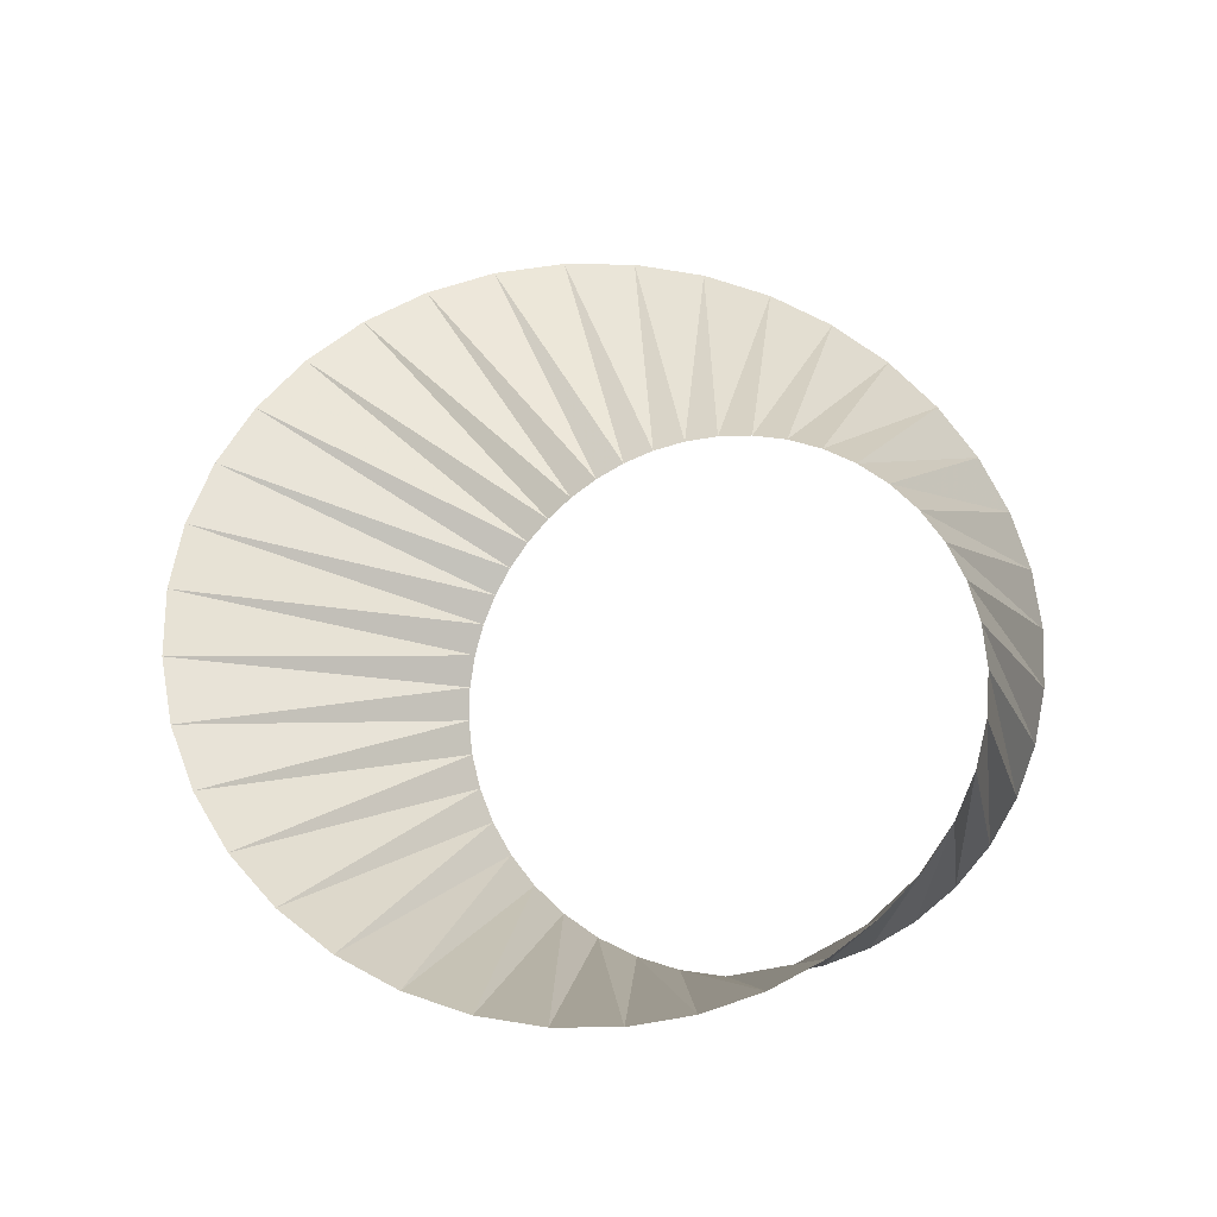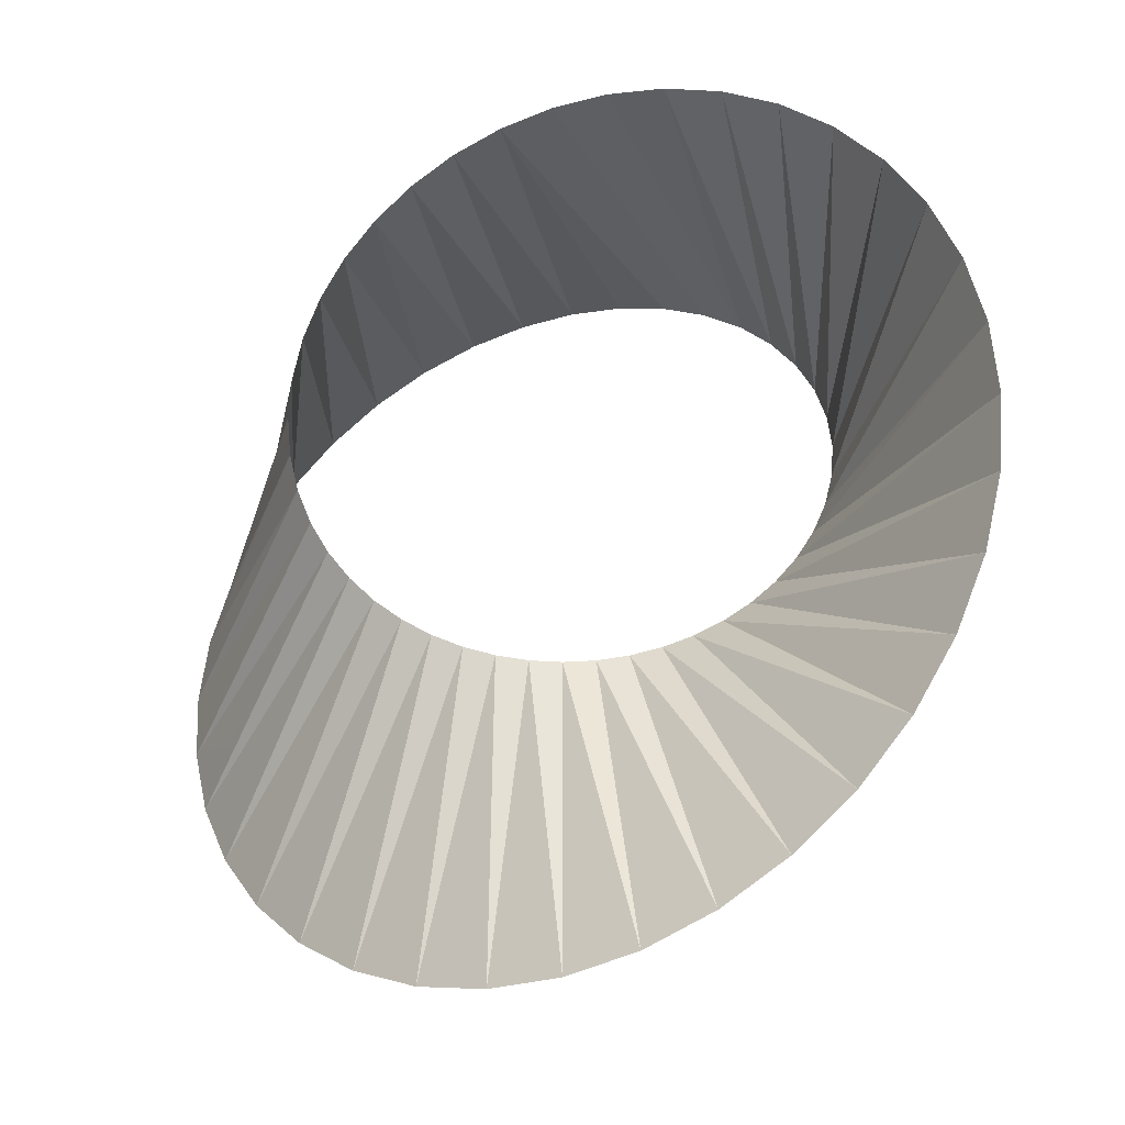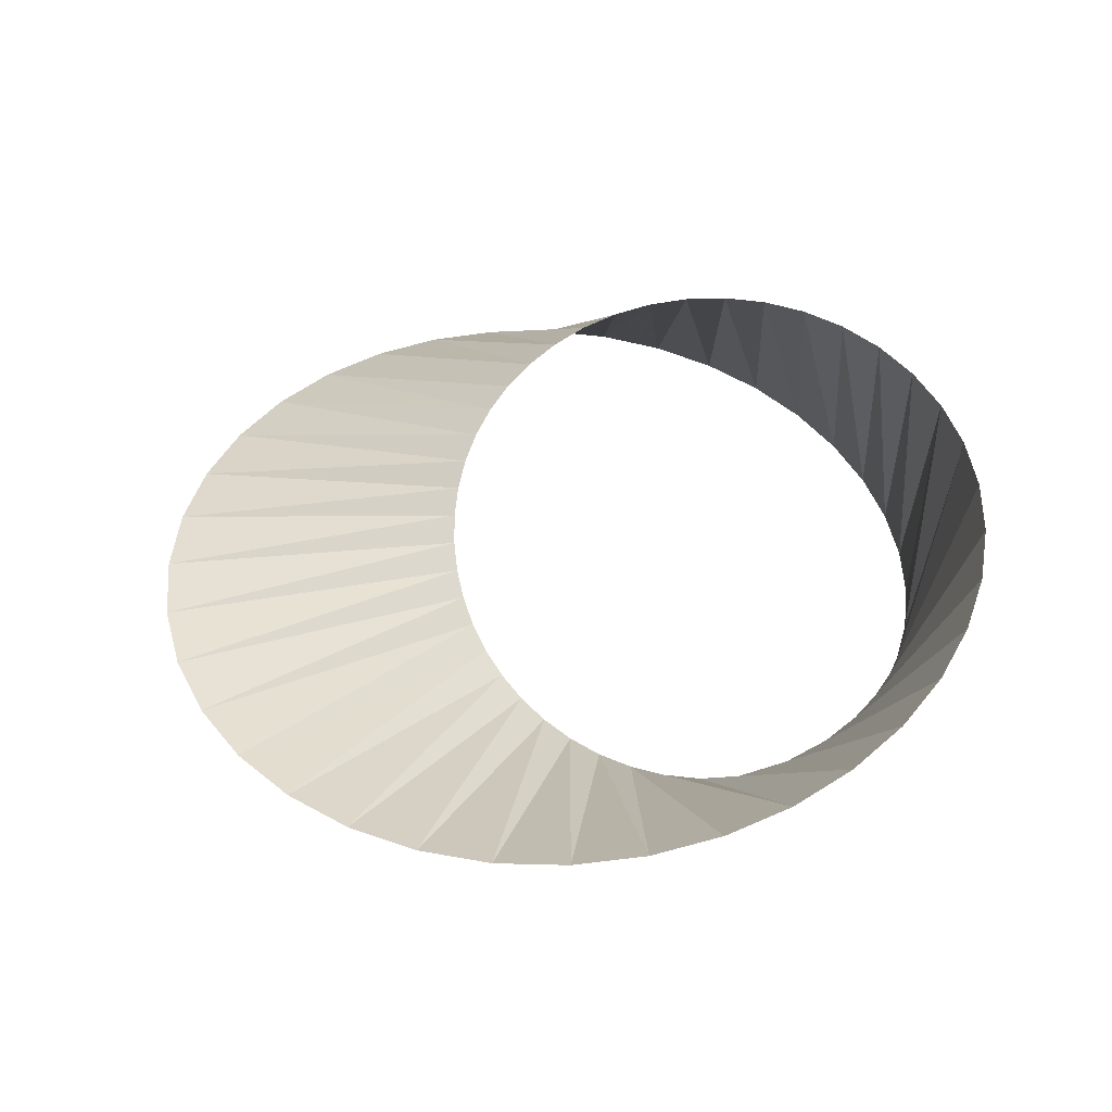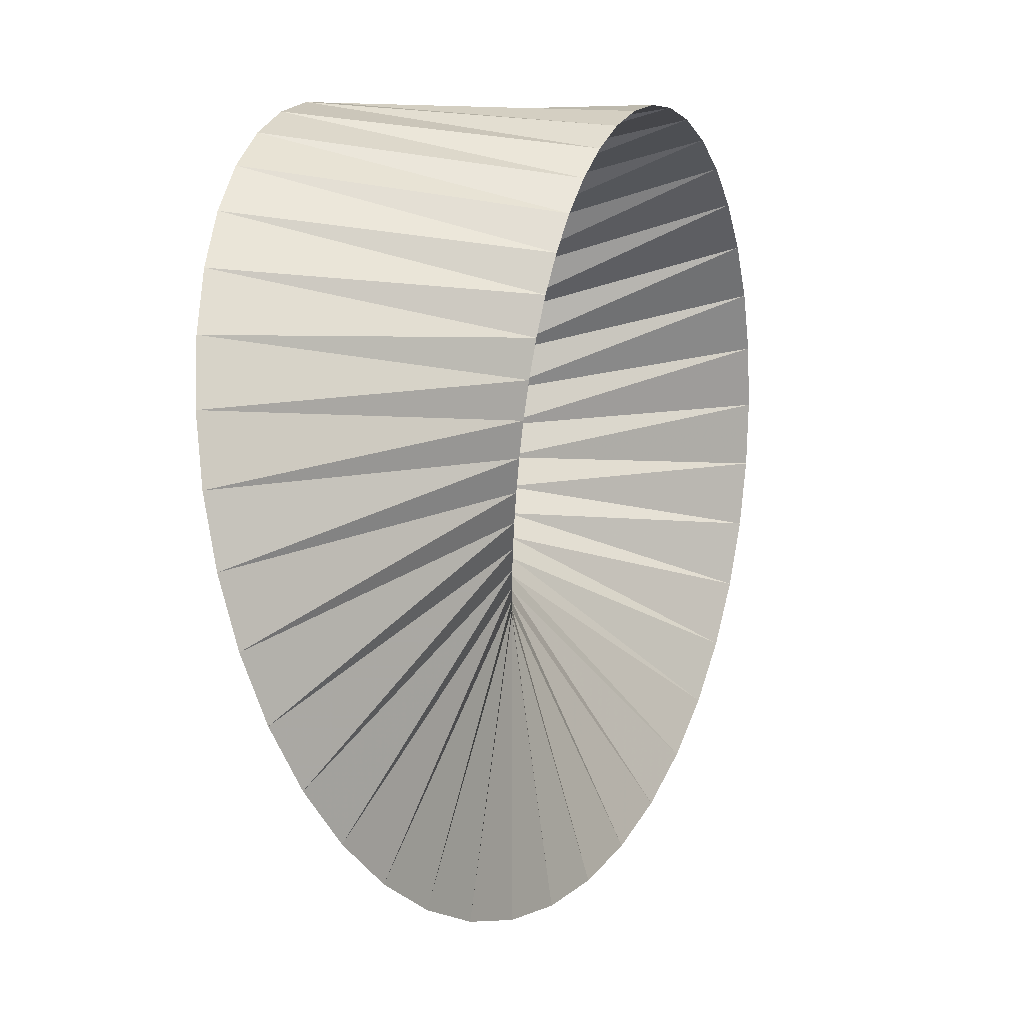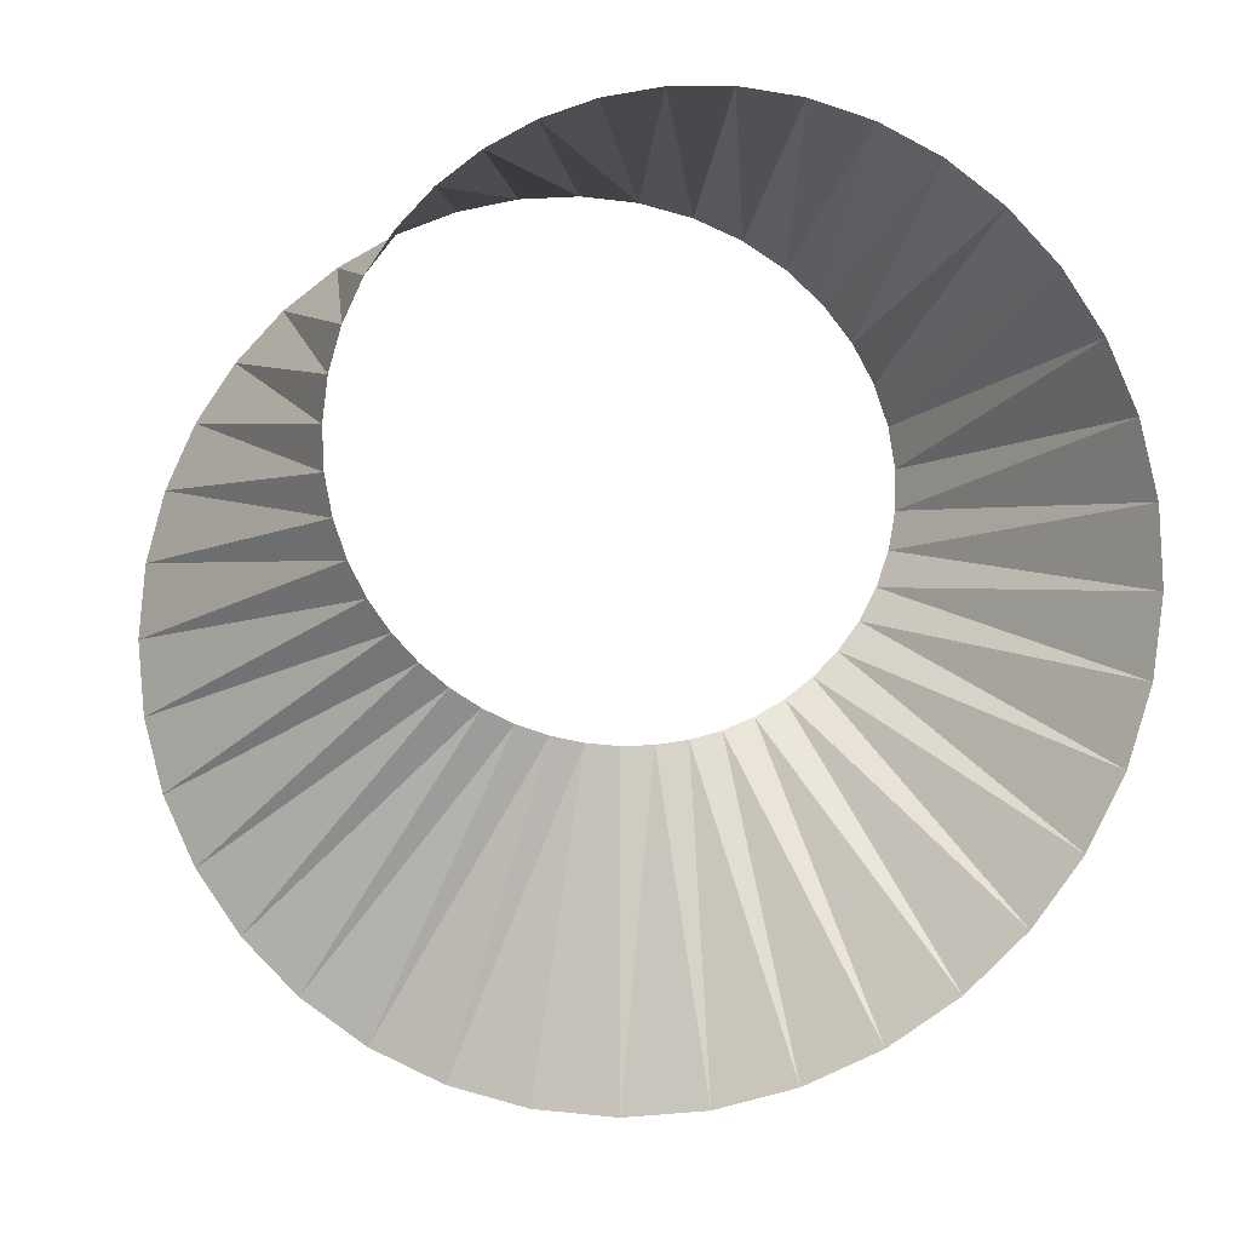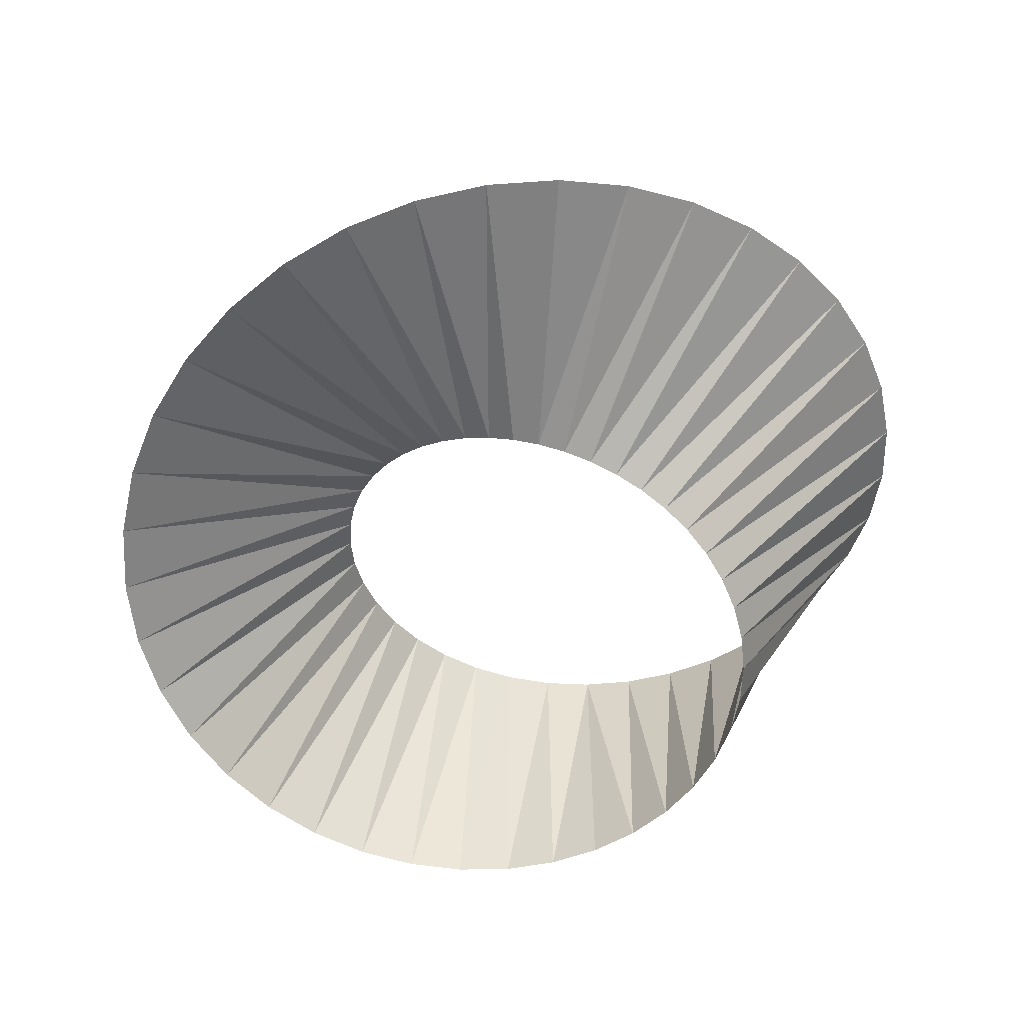
<metadata>
{"format":"obj","ext":"obj","renderer":"f3d","projection":"perspective","resolution":1024,"background":"white","views":[{"elev":66.3,"azim":-48.2,"up":"+Y"},{"elev":-32.1,"azim":-157.0,"up":"+Z"},{"elev":50.5,"azim":-100.7,"up":"+Y"},{"elev":-2.5,"azim":113.4,"up":"+Z"},{"elev":-7.8,"azim":6.3,"up":"+Z"},{"elev":-54.2,"azim":-165.7,"up":"+Y"}]}
</metadata>
<code>
v  0 5.547 3.778
v  0.6573 1.813 3.873
v  0.6114 5.541 3.583
v  1.163 5.524 3.302
v  1.343 1.83 3.858
v  2.039 1.859 3.725
v  1.643 5.495 2.947
v  2.723 1.899 3.471
v  2.044 5.455 2.536
v  2.361 5.404 2.085
v  3.373 1.95 3.096
v  3.967 2.011 2.606
v  2.594 5.343 1.608
v  2.743 5.271 1.121
v  4.484 2.083 2.007
v  4.902 2.164 1.316
v  2.812 5.189 0.6366
v  5.204 2.255 0.5474
v  2.806 5.099 0.1675
v  2.733 4.999 -0.2769
v  5.377 2.355 -0.2769
v  5.409 2.463 -1.134
v  2.601 4.891 -0.6889
v  2.418 4.776 -1.063
v  5.295 2.578 -1.997
v  2.193 4.654 -1.394
v  5.034 2.7 -2.842
v  4.628 2.828 -3.64
v  1.933 4.526 -1.681
v  4.089 2.962 -4.366
v  1.646 4.393 -1.923
v  1.338 4.255 -2.119
v  3.429 3.099 -4.996
v  1.016 4.113 -2.27
v  2.666 3.241 -5.51
v  1.824 3.385 -5.89
v  0.6825 3.97 -2.377
v  0.3428 3.824 -2.441
v  0.9259 3.53 -6.123
v  -0 3.677 -2.462
v  -0 3.677 -6.202
v  -0.3428 3.53 -2.441
v  -0.9259 3.824 -6.123
v  -0.6825 3.385 -2.377
v  -1.824 3.97 -5.89
v  -1.016 3.241 -2.27
v  -2.666 4.113 -5.51
v  -1.338 3.099 -2.119
v  -3.429 4.255 -4.996
v  -1.646 2.962 -1.923
v  -4.089 4.393 -4.366
v  -1.933 2.828 -1.681
v  -4.628 4.526 -3.64
v  -5.034 4.654 -2.842
v  -2.193 2.7 -1.394
v  -5.295 4.776 -1.997
v  -2.418 2.578 -1.063
v  -2.601 2.463 -0.6889
v  -5.409 4.891 -1.134
v  -2.733 2.355 -0.2769
v  -5.377 4.999 -0.2769
v  -5.204 5.099 0.5474
v  -2.806 2.255 0.1675
v  -4.902 5.189 1.316
v  -2.812 2.164 0.6366
v  -2.743 2.083 1.121
v  -4.484 5.271 2.007
v  -3.967 5.343 2.606
v  -2.594 2.011 1.608
v  -2.361 1.95 2.085
v  -3.373 5.404 3.096
v  -2.044 1.899 2.536
v  -2.723 5.455 3.471
v  -2.039 5.495 3.725
v  -1.643 1.859 2.947
v  -1.163 1.83 3.302
v  -1.343 5.524 3.858
v  -0.6114 1.813 3.583
v  -0.6573 5.541 3.873
v  -0 1.807 3.778
f 1 2 3
f 3 4 5
f 4 6 7
f 7 8 9
f 9 10 11
f 10 12 13
f 13 14 15
f 14 16 17
f 17 18 19
f 19 20 21
f 20 22 23
f 23 24 25
f 24 26 27
f 26 28 29
f 29 30 31
f 31 32 33
f 32 34 35
f 34 36 37
f 37 38 39
f 38 40 41
f 40 42 43
f 42 44 45
f 44 46 47
f 46 48 49
f 48 50 51
f 50 52 53
f 52 54 55
f 55 56 57
f 57 58 59
f 58 60 61
f 60 62 63
f 63 64 65
f 65 66 67
f 66 68 69
f 69 70 71
f 70 72 73
f 72 74 75
f 75 76 77
f 76 78 79
f 1 80 2
f 3 2 5
f 4 5 6
f 7 8 6
f 9 11 8
f 10 12 11
f 13 15 12
f 14 15 16
f 17 18 16
f 19 18 21
f 20 22 21
f 23 22 25
f 24 25 27
f 26 27 28
f 29 28 30
f 31 33 30
f 32 35 33
f 34 35 36
f 37 36 39
f 38 41 39
f 40 41 43
f 42 43 45
f 44 47 45
f 46 47 49
f 48 49 51
f 50 53 51
f 52 53 54
f 55 54 56
f 57 56 59
f 58 61 59
f 60 61 62
f 63 62 64
f 65 67 64
f 66 67 68
f 69 71 68
f 70 73 71
f 72 74 73
f 75 74 77
f 76 77 79
f 79 1 78
f 80 1 78

</code>
